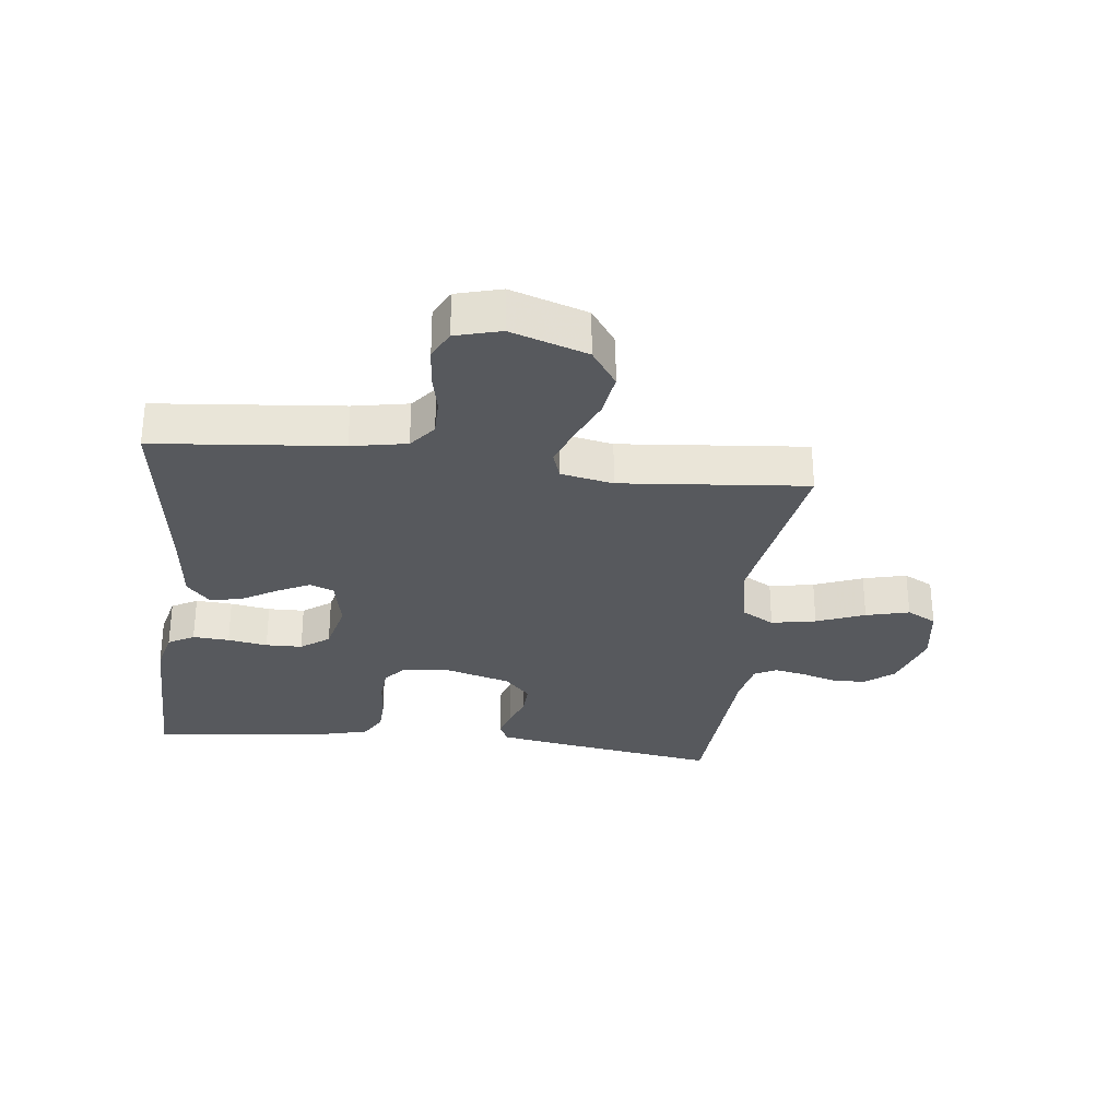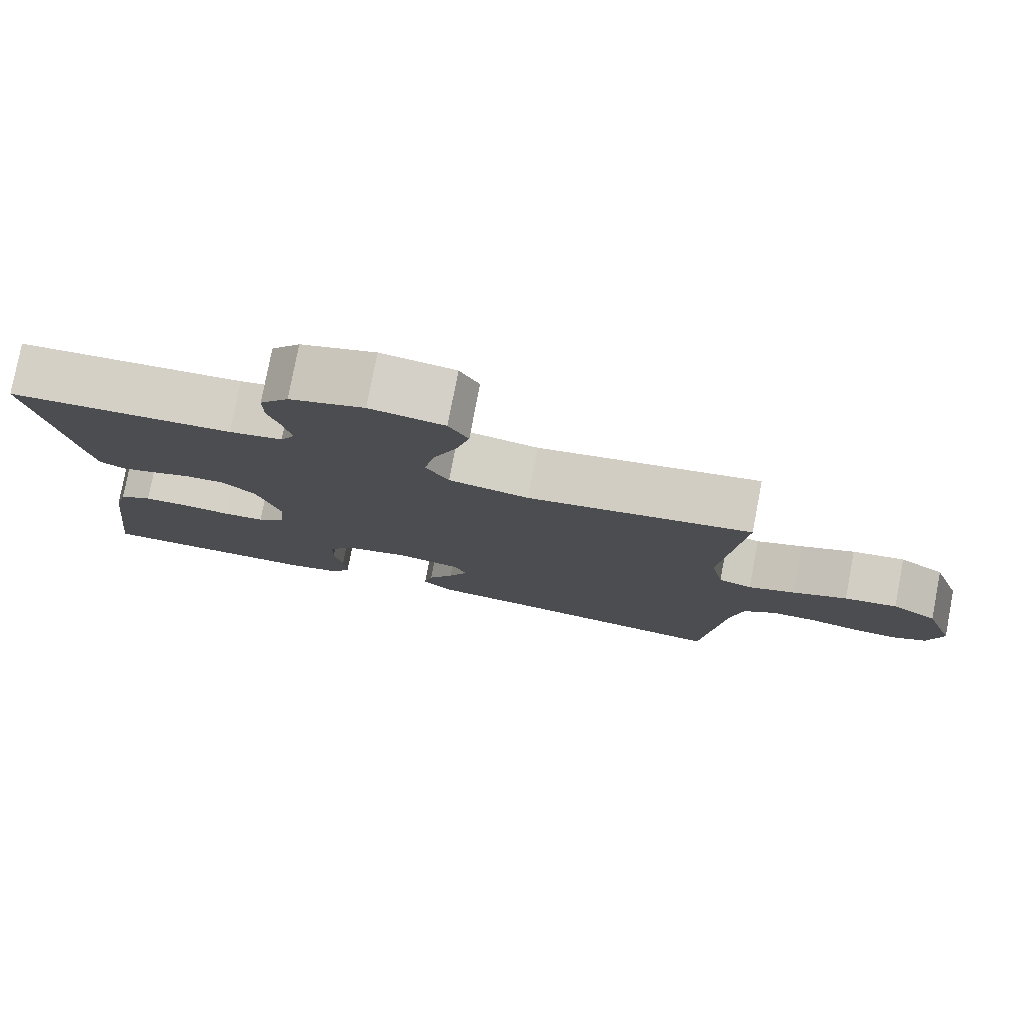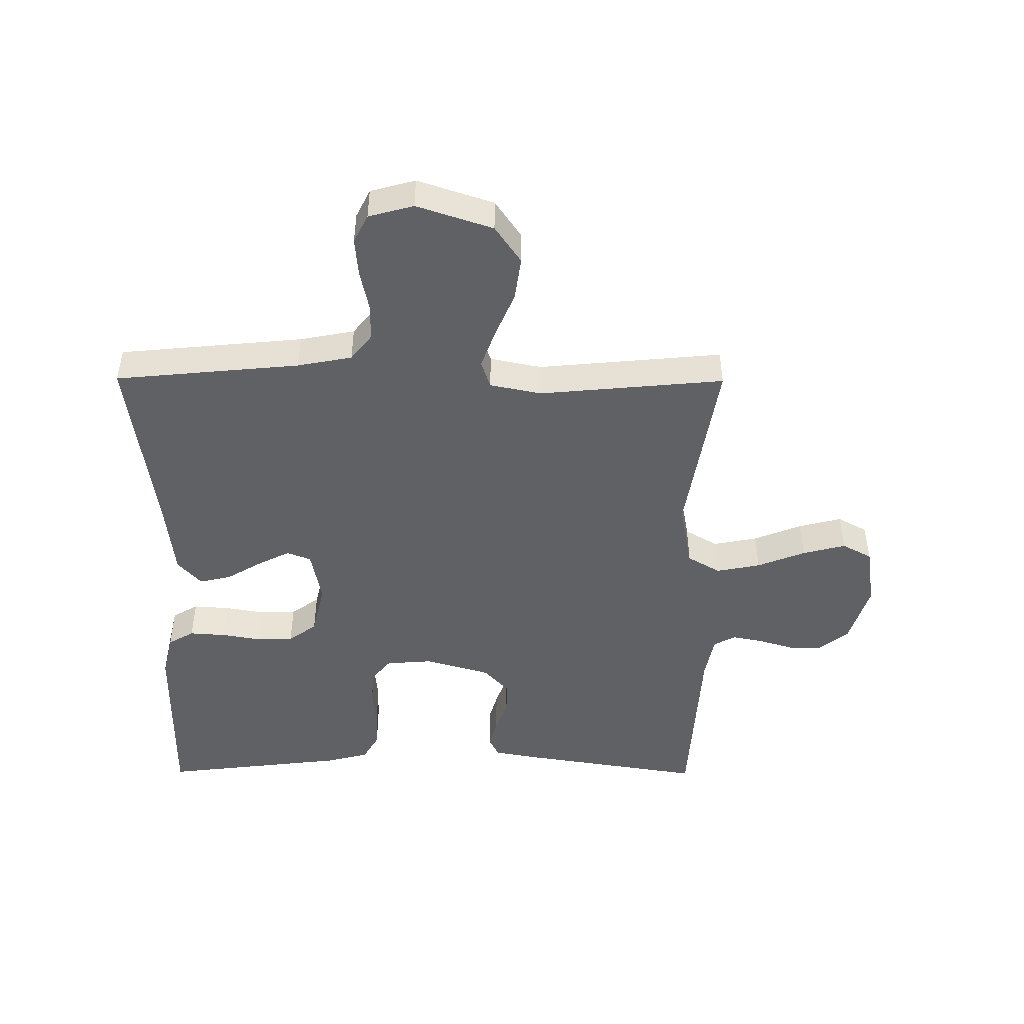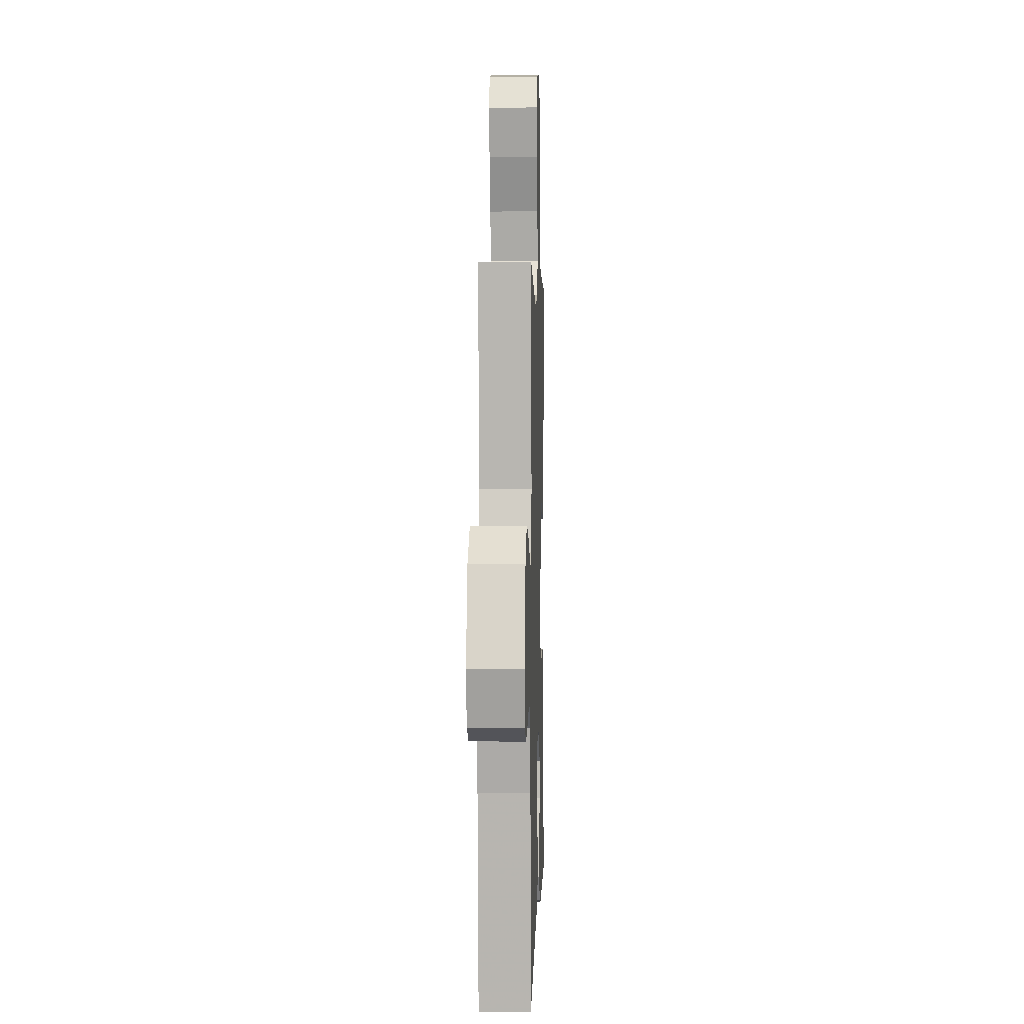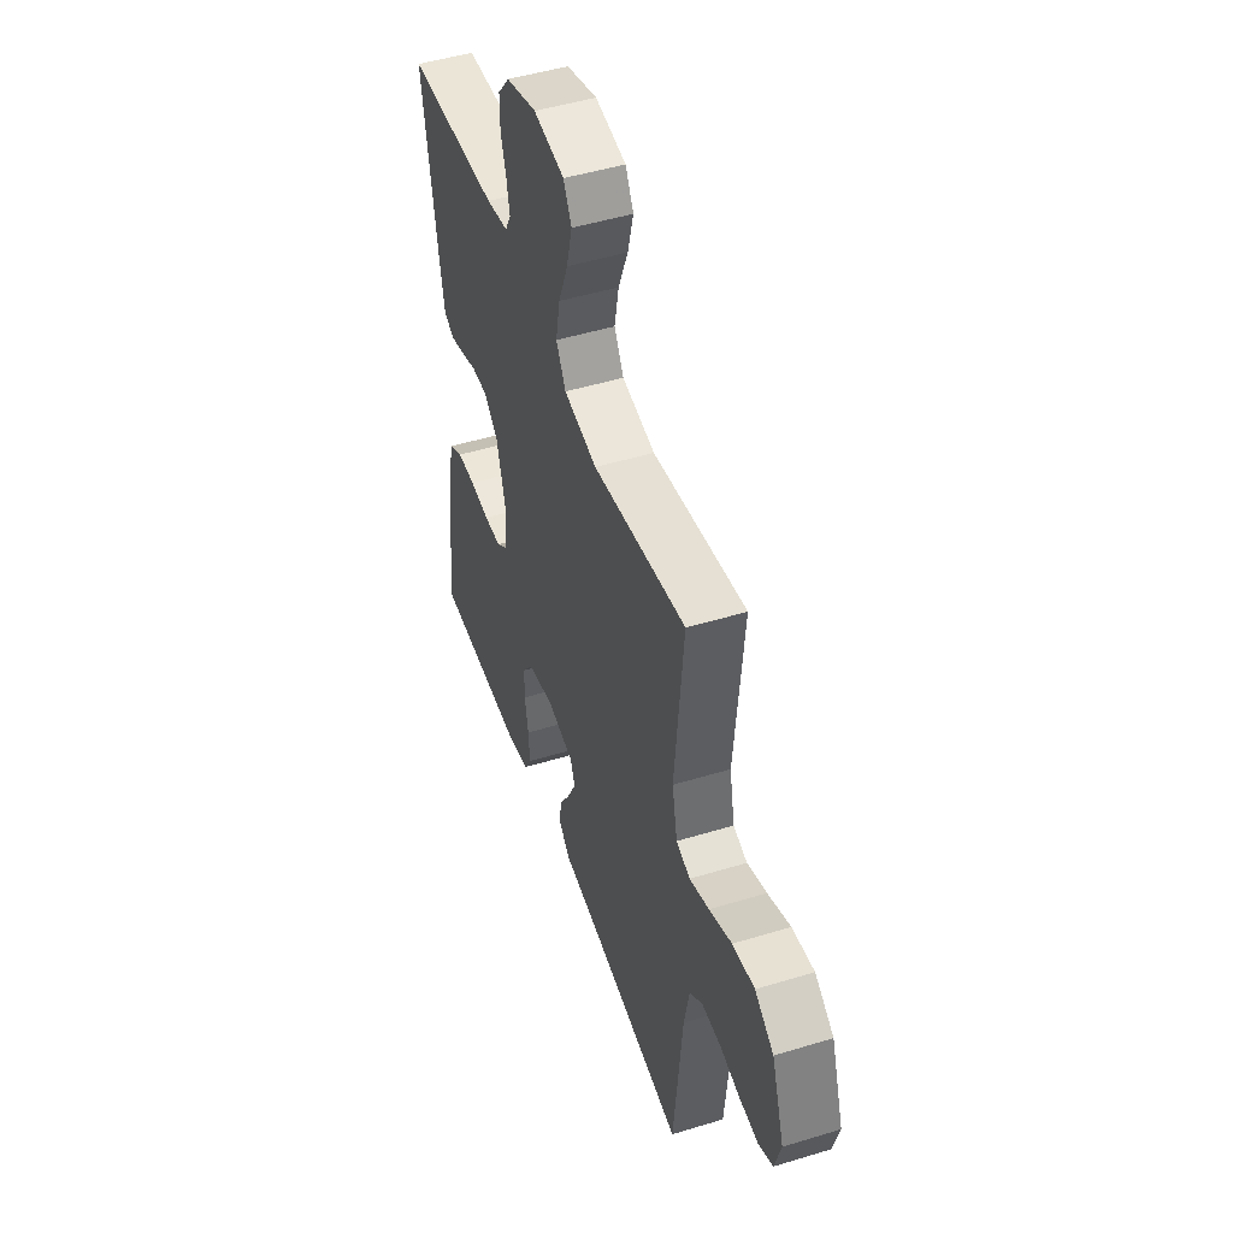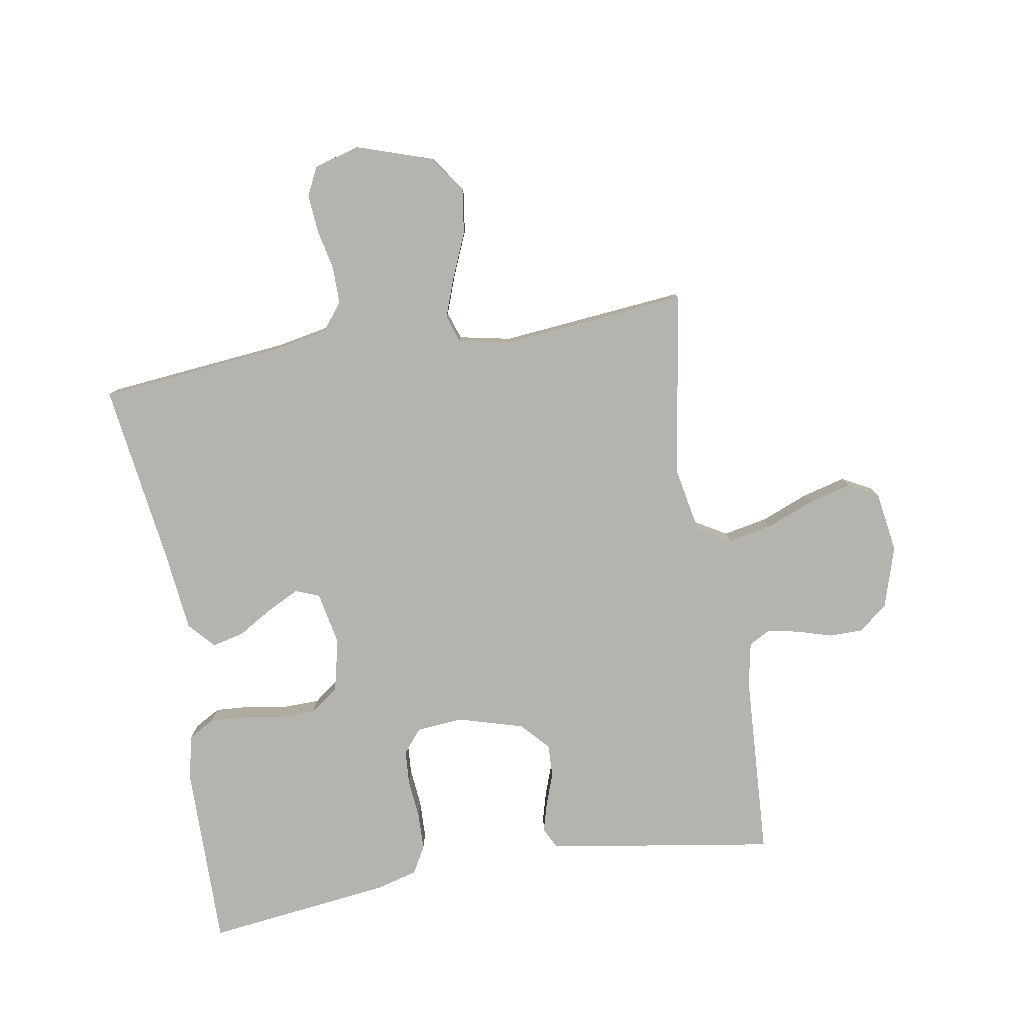
<metadata>
{"format":"obj","ext":"obj","renderer":"f3d","projection":"perspective","resolution":1024,"background":"white","views":[{"elev":-29.6,"azim":-96.8,"up":"+Y"},{"elev":78.8,"azim":-169.2,"up":"+Z"},{"elev":-47.3,"azim":-90.3,"up":"+Y"},{"elev":2.9,"azim":-88.3,"up":"+Z"},{"elev":48.5,"azim":-108.8,"up":"+Z"},{"elev":-80.0,"azim":-80.3,"up":"+Y"}]}
</metadata>
<code>
v -0.5 0.07 -0.5
v -0.529 0.07 -0.2
v -0.546 0.07 -0.111
v -0.589 0.07 -0.077
v -0.649 0.07 -0.077
v -0.715 0.07 -0.091
v -0.777 0.07 -0.096
v -0.823 0.07 -0.073
v -0.843 0.07 0
v -0.802 0.07 0.123
v -0.741 0.07 0.165
v -0.67 0.07 0.155
v -0.597 0.07 0.124
v -0.534 0.07 0.101
v -0.489 0.07 0.116
v -0.472 0.07 0.2
v -0.5 0.07 0.5
v -0.2 0.07 0.451
v -0.093 0.07 0.471
v -0.062 0.07 0.524
v -0.076 0.07 0.596
v -0.107 0.07 0.674
v -0.125 0.07 0.744
v -0.099 0.07 0.792
v 0 0.07 0.807
v 0.099 0.07 0.776
v 0.137 0.07 0.729
v 0.137 0.07 0.674
v 0.12 0.07 0.617
v 0.11 0.07 0.567
v 0.129 0.07 0.532
v 0.2 0.07 0.518
v 0.5 0.07 0.5
v 0.452 0.07 0.2
v 0.439 0.07 0.129
v 0.406 0.07 0.113
v 0.36 0.07 0.126
v 0.307 0.07 0.145
v 0.254 0.07 0.147
v 0.209 0.07 0.106
v 0.178 0.07 0
v 0.184 0.07 -0.076
v 0.222 0.07 -0.107
v 0.278 0.07 -0.111
v 0.342 0.07 -0.105
v 0.402 0.07 -0.107
v 0.446 0.07 -0.132
v 0.464 0.07 -0.2
v 0.5 0.07 -0.5
v 0.2 0.07 -0.497
v 0.129 0.07 -0.48
v 0.105 0.07 -0.438
v 0.109 0.07 -0.379
v 0.12 0.07 -0.315
v 0.119 0.07 -0.256
v 0.085 0.07 -0.21
v 0 0.07 -0.19
v -0.087 0.07 -0.207
v -0.102 0.07 -0.246
v -0.076 0.07 -0.298
v -0.042 0.07 -0.355
v -0.03 0.07 -0.407
v -0.072 0.07 -0.445
v -0.2 0.07 -0.459
v -0.5 0 -0.5
v -0.529 0 -0.2
v -0.546 0 -0.111
v -0.589 0 -0.077
v -0.649 0 -0.077
v -0.715 0 -0.091
v -0.777 0 -0.096
v -0.823 0 -0.073
v -0.843 0 0
v -0.802 0 0.123
v -0.741 0 0.165
v -0.67 0 0.155
v -0.597 0 0.124
v -0.534 0 0.101
v -0.489 0 0.116
v -0.472 0 0.2
v -0.5 0 0.5
v -0.2 0 0.451
v -0.093 0 0.471
v -0.062 0 0.524
v -0.076 0 0.596
v -0.107 0 0.674
v -0.125 0 0.744
v -0.099 0 0.792
v 0 0 0.807
v 0.099 0 0.776
v 0.137 0 0.729
v 0.137 0 0.674
v 0.12 0 0.617
v 0.11 0 0.567
v 0.129 0 0.532
v 0.2 0 0.518
v 0.5 0 0.5
v 0.452 0 0.2
v 0.439 0 0.129
v 0.406 0 0.113
v 0.36 0 0.126
v 0.307 0 0.145
v 0.254 0 0.147
v 0.209 0 0.106
v 0.178 0 0
v 0.184 0 -0.076
v 0.222 0 -0.107
v 0.278 0 -0.111
v 0.342 0 -0.105
v 0.402 0 -0.107
v 0.446 0 -0.132
v 0.464 0 -0.2
v 0.5 0 -0.5
v 0.2 0 -0.497
v 0.129 0 -0.48
v 0.105 0 -0.438
v 0.109 0 -0.379
v 0.12 0 -0.315
v 0.119 0 -0.256
v 0.085 0 -0.21
v 0 0 -0.19
v -0.087 0 -0.207
v -0.102 0 -0.246
v -0.076 0 -0.298
v -0.042 0 -0.355
v -0.03 0 -0.407
v -0.072 0 -0.445
v -0.2 0 -0.459
f 62 63 64
f 61 62 64
f 60 61 64
f 64 1 2
f 60 64 2
f 59 60 2
f 58 59 2 3
f 57 58 3 4
f 52 53 54
f 51 52 54
f 50 51 54
f 49 50 54
f 48 49 54
f 47 48 54
f 46 47 54
f 45 46 54
f 44 45 54
f 43 44 54 55
f 42 43 55 56
f 36 37 38
f 35 36 38
f 34 35 38
f 33 34 38
f 32 33 38
f 31 32 38 39
f 30 31 39 40
f 27 28 29
f 26 27 29
f 25 26 29
f 24 25 29
f 23 24 29
f 22 23 29
f 21 22 29
f 20 21 29 30
f 30 40 41
f 20 30 41
f 19 20 41
f 16 17 18
f 42 56 57
f 41 42 57
f 19 41 57
f 18 19 57
f 16 18 57
f 15 16 57
f 11 12 13
f 10 11 13
f 9 10 13
f 8 9 13
f 7 8 13
f 6 7 13
f 5 6 13
f 14 15 57 4
f 4 5 13 14
f 128 127 126
f 128 126 125
f 128 125 124
f 66 65 128
f 66 128 124
f 66 124 123
f 67 66 123 122
f 68 67 122 121
f 118 117 116
f 118 116 115
f 118 115 114
f 118 114 113
f 118 113 112
f 118 112 111
f 118 111 110
f 118 110 109
f 118 109 108
f 119 118 108 107
f 120 119 107 106
f 102 101 100
f 102 100 99
f 102 99 98
f 102 98 97
f 102 97 96
f 103 102 96 95
f 104 103 95 94
f 93 92 91
f 93 91 90
f 93 90 89
f 93 89 88
f 93 88 87
f 93 87 86
f 93 86 85
f 94 93 85 84
f 105 104 94
f 105 94 84
f 105 84 83
f 82 81 80
f 121 120 106
f 121 106 105
f 121 105 83
f 121 83 82
f 121 82 80
f 121 80 79
f 77 76 75
f 77 75 74
f 77 74 73
f 77 73 72
f 77 72 71
f 77 71 70
f 77 70 69
f 68 121 79 78
f 78 77 69 68
f 1 65 66 2
f 2 66 67 3
f 3 67 68 4
f 4 68 69 5
f 5 69 70 6
f 6 70 71 7
f 7 71 72 8
f 8 72 73 9
f 9 73 74 10
f 10 74 75 11
f 11 75 76 12
f 12 76 77 13
f 13 77 78 14
f 14 78 79 15
f 15 79 80 16
f 16 80 81 17
f 17 81 82 18
f 18 82 83 19
f 19 83 84 20
f 20 84 85 21
f 21 85 86 22
f 22 86 87 23
f 23 87 88 24
f 24 88 89 25
f 25 89 90 26
f 26 90 91 27
f 27 91 92 28
f 28 92 93 29
f 29 93 94 30
f 30 94 95 31
f 31 95 96 32
f 32 96 97 33
f 33 97 98 34
f 34 98 99 35
f 35 99 100 36
f 36 100 101 37
f 37 101 102 38
f 38 102 103 39
f 39 103 104 40
f 40 104 105 41
f 41 105 106 42
f 42 106 107 43
f 43 107 108 44
f 44 108 109 45
f 45 109 110 46
f 46 110 111 47
f 47 111 112 48
f 48 112 113 49
f 49 113 114 50
f 50 114 115 51
f 51 115 116 52
f 52 116 117 53
f 53 117 118 54
f 54 118 119 55
f 55 119 120 56
f 56 120 121 57
f 57 121 122 58
f 58 122 123 59
f 59 123 124 60
f 60 124 125 61
f 61 125 126 62
f 62 126 127 63
f 63 127 128 64
f 64 128 65 1

</code>
